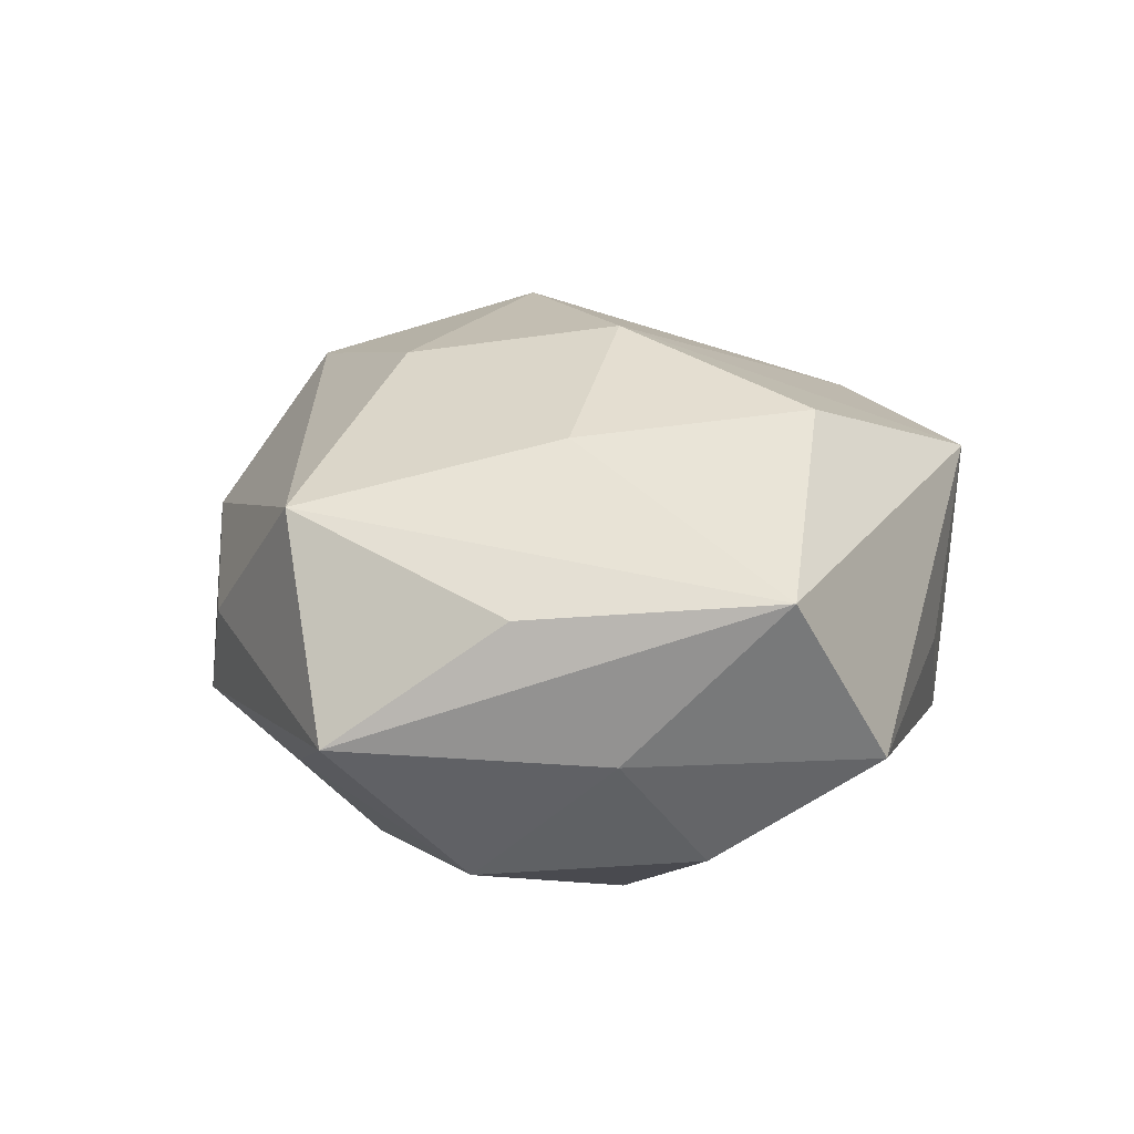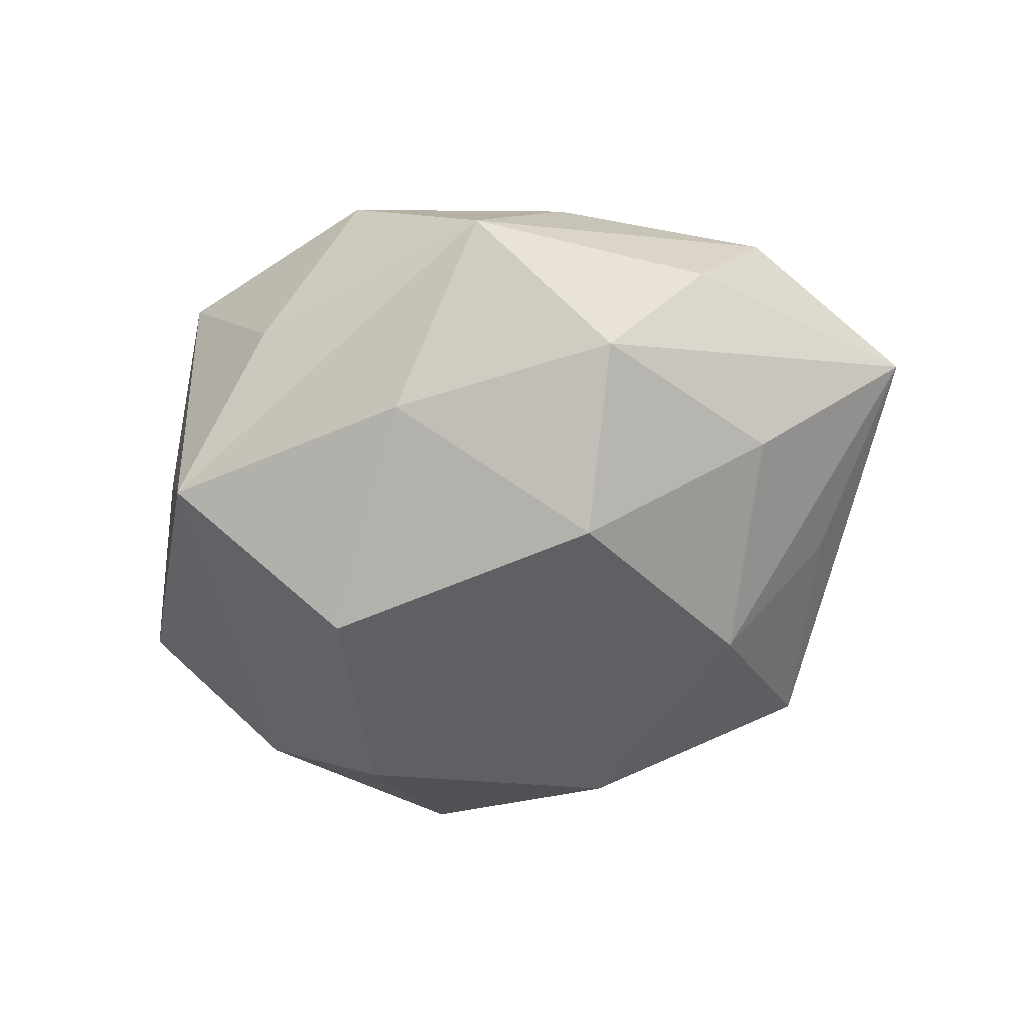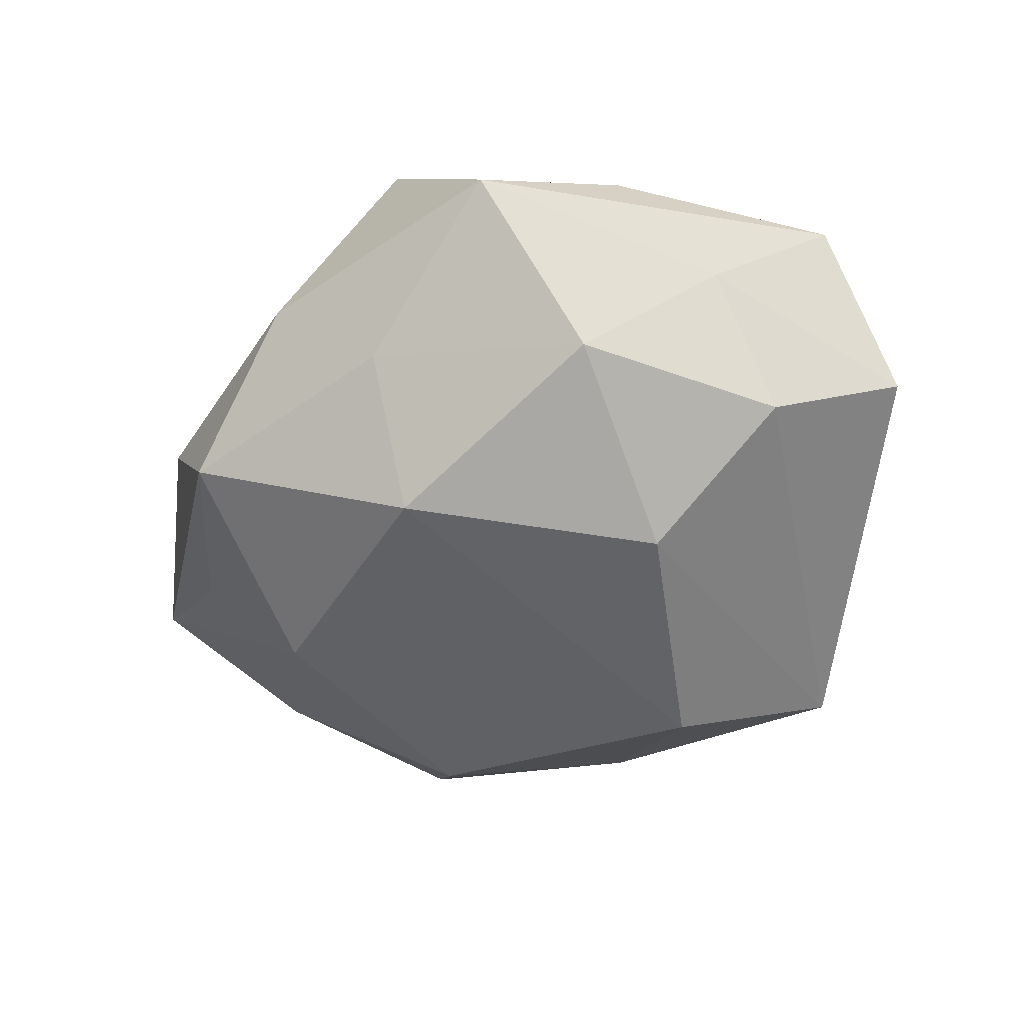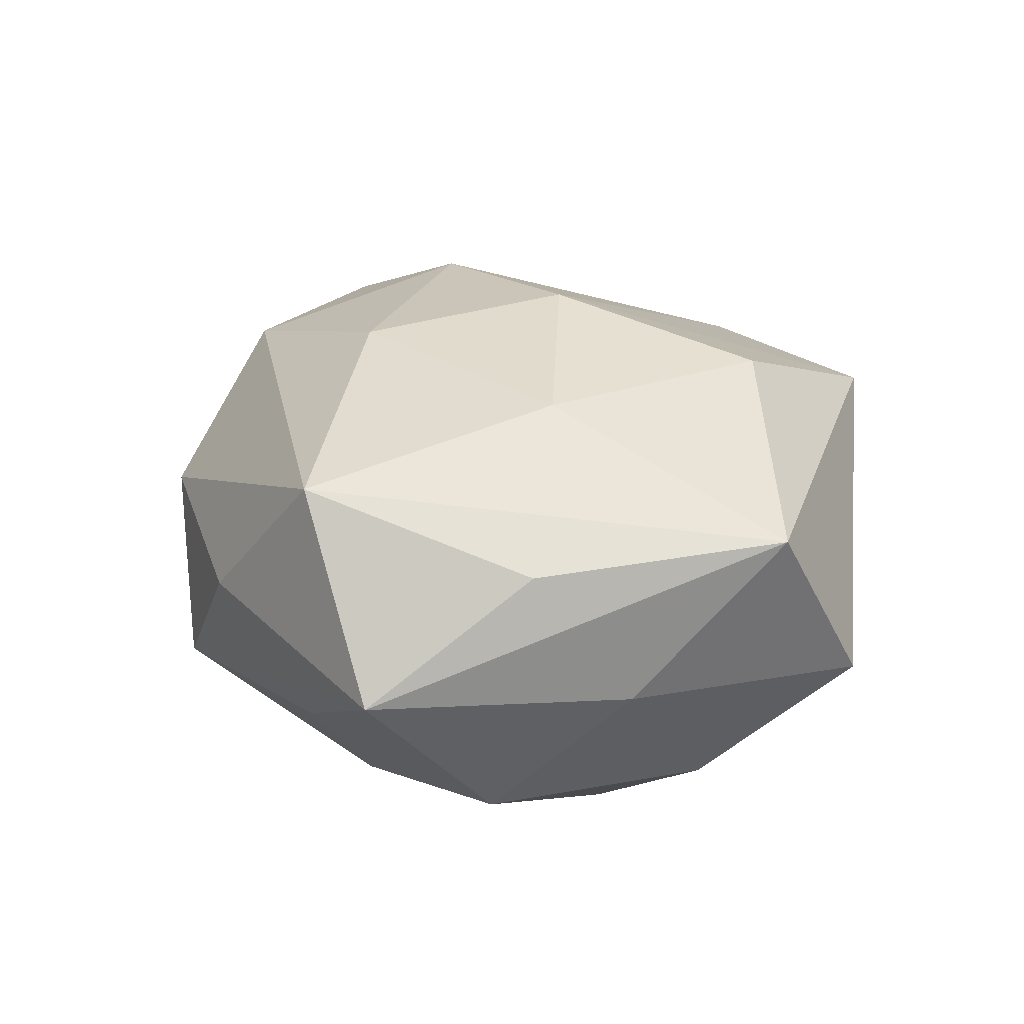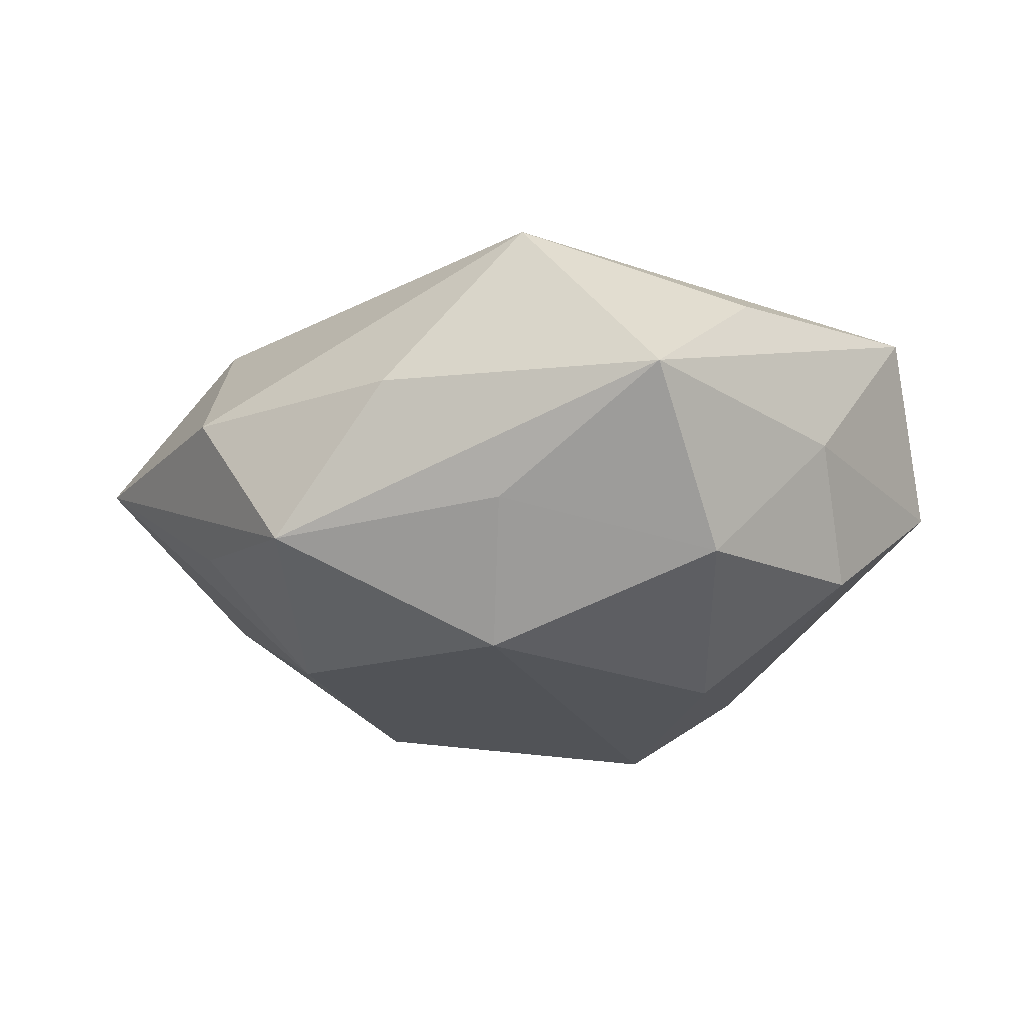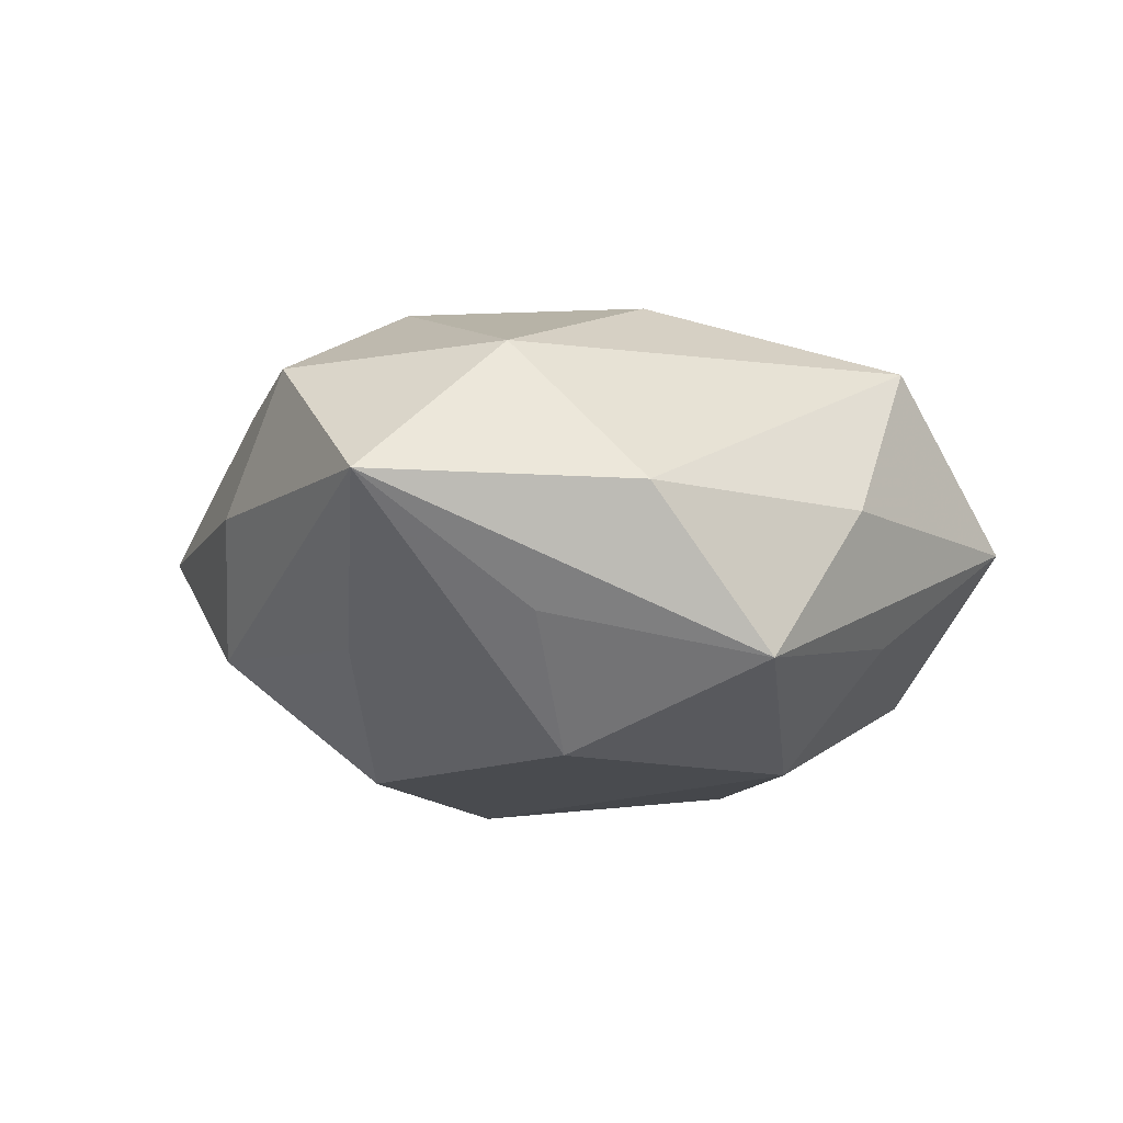
<metadata>
{"format":"obj","ext":"obj","renderer":"f3d","projection":"perspective","resolution":1024,"background":"white","views":[{"elev":24.8,"azim":-116.2,"up":"+Z"},{"elev":-47.5,"azim":36.6,"up":"+Z"},{"elev":-47.1,"azim":-141.1,"up":"+Z"},{"elev":27.1,"azim":-126.8,"up":"+Z"},{"elev":-19.2,"azim":-163.3,"up":"+Z"},{"elev":-7.2,"azim":125.8,"up":"+Z"}]}
</metadata>
<code>
v 0.02515 -0.03716 -0.0002959
v -0.006699 0.03532 -0.01126
v -0.02782 0.02543 -0.01614
v -0.01637 -0.03847 0.01427
v 0.02267 0.01482 -0.02305
v 0.0302 0.03034 0.002598
v -0.008002 -0.01838 -0.02859
v -0.02196 0.005269 -0.02632
v 0.02744 -0.02402 0.01467
v -0.02646 -0.02943 -0.002539
v 0.04042 -0.01532 0.001313
v 0.01002 -0.03132 -0.01568
v -0.002956 -0.03992 -0.001791
v -0.03802 0.004384 -0.01461
v 0.02278 -0.005768 0.02476
v 0.03791 -0.0006795 -0.01266
v 0.04281 -0.005529 0.01552
v -0.01645 -0.03707 -0.01717
v -0.0003598 -0.004854 0.02807
v -0.0453 -6.714e-05 0.01582
v 0.009079 0.01552 0.02526
v -0.009642 0.03648 0.01861
v 0.03231 -0.02248 -0.01246
v -0.003024 0.02513 -0.02451
v -0.04591 -0.01077 -0.002767
v 0.005099 0.03945 0.001717
v -0.01811 0.009833 0.02424
v 0.03334 0.01562 0.01745
v -0.03828 0.0145 -0.001401
v -0.02151 -0.0163 0.02396
v 0.02102 -0.01108 -0.02535
v 0.03365 0.0193 -0.009624
v 0.009572 -0.03966 0.01228
v -0.03156 0.02262 0.01291
v 0.01802 0.03666 -0.01398
v -0.0253 0.03977 0.0002303
v 0.05087 0.01059 0.002844
f 7 31 12
f 11 17 1
f 37 17 11
f 1 17 9
f 1 12 23
f 23 12 31
f 23 11 1
f 31 16 23
f 23 16 37
f 37 11 23
f 7 12 18
f 18 12 1
f 8 24 7
f 7 18 8
f 5 16 31
f 5 31 7
f 7 24 5
f 37 16 5
f 36 22 26
f 22 6 26
f 15 21 19
f 15 9 17
f 28 6 22
f 22 21 28
f 37 6 28
f 28 17 37
f 28 15 17
f 21 15 28
f 34 22 36
f 36 20 34
f 34 20 22
f 22 20 27
f 19 21 27
f 27 21 22
f 19 27 30
f 30 27 20
f 29 20 36
f 25 20 29
f 24 8 3
f 3 29 36
f 14 18 25
f 14 8 18
f 14 3 8
f 25 29 14
f 29 3 14
f 35 6 37
f 35 5 24
f 35 26 6
f 36 26 35
f 1 9 33
f 9 15 33
f 33 15 19
f 4 20 25
f 4 30 20
f 19 30 4
f 4 33 19
f 37 5 32
f 32 35 37
f 5 35 32
f 36 35 2
f 2 35 24
f 2 3 36
f 24 3 2
f 25 18 10
f 10 4 25
f 18 4 10
f 13 4 18
f 33 4 13
f 13 18 1
f 1 33 13

</code>
